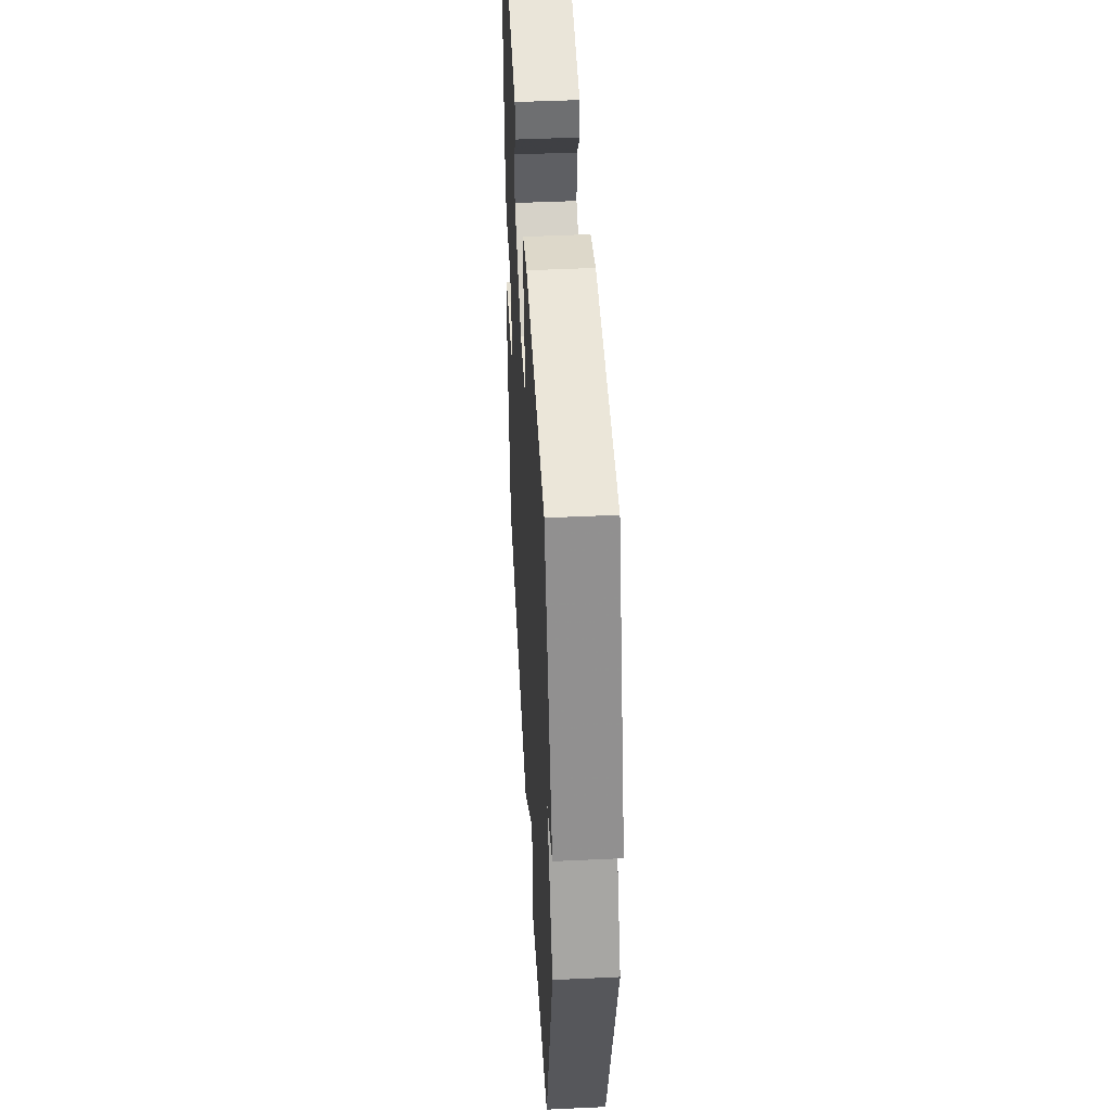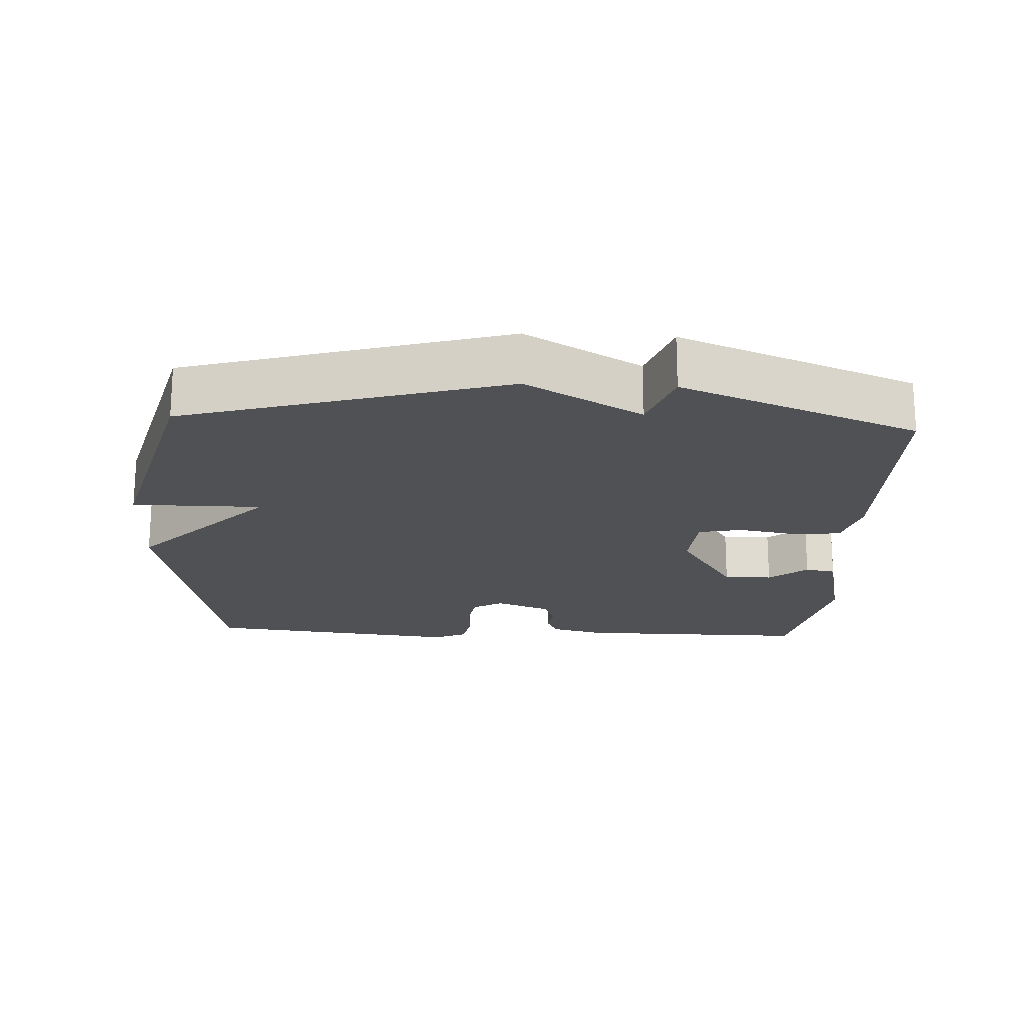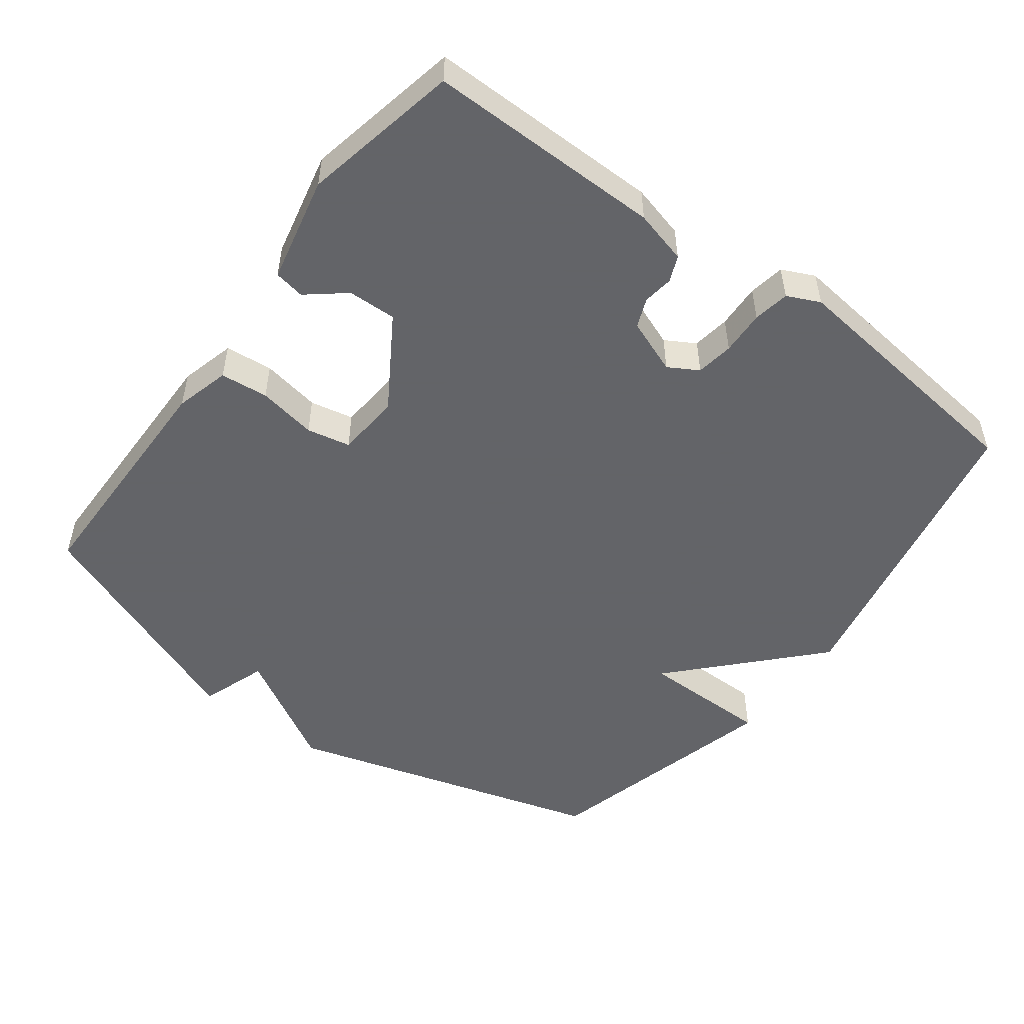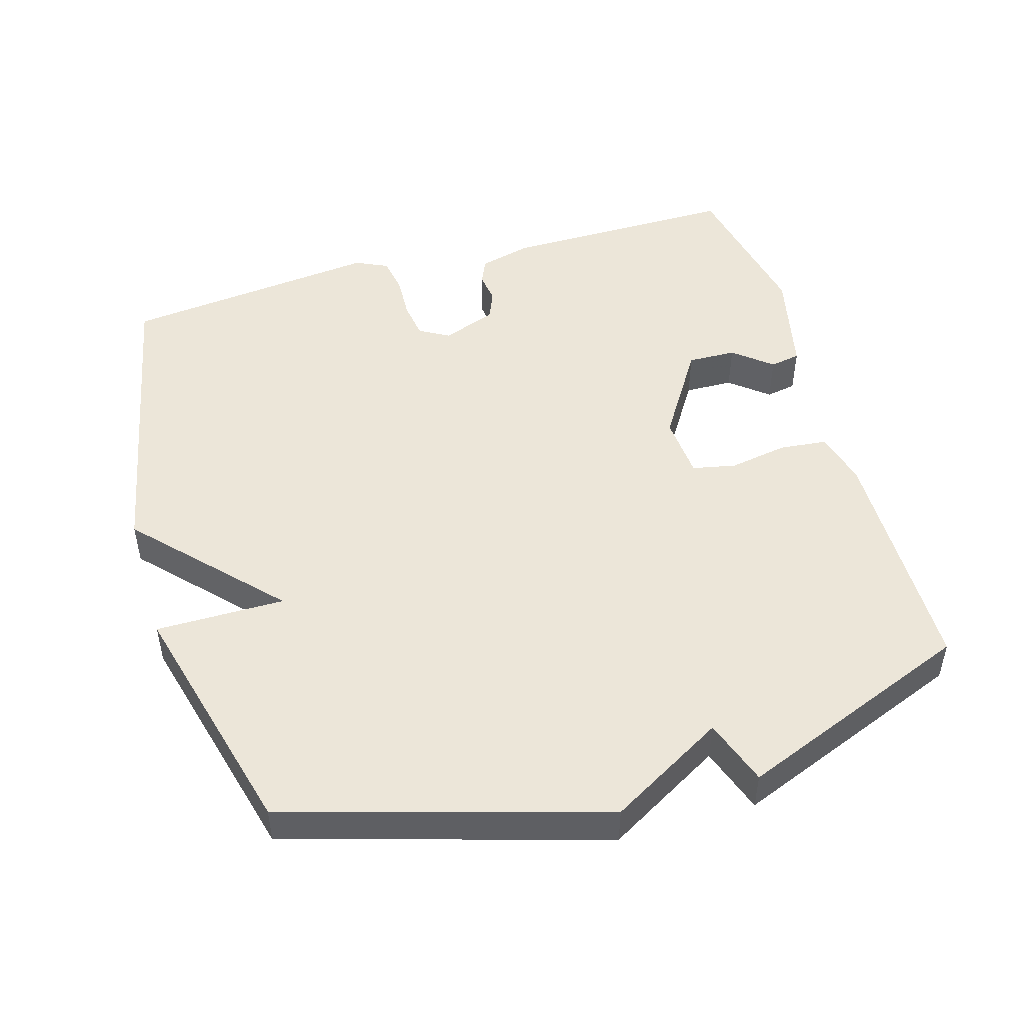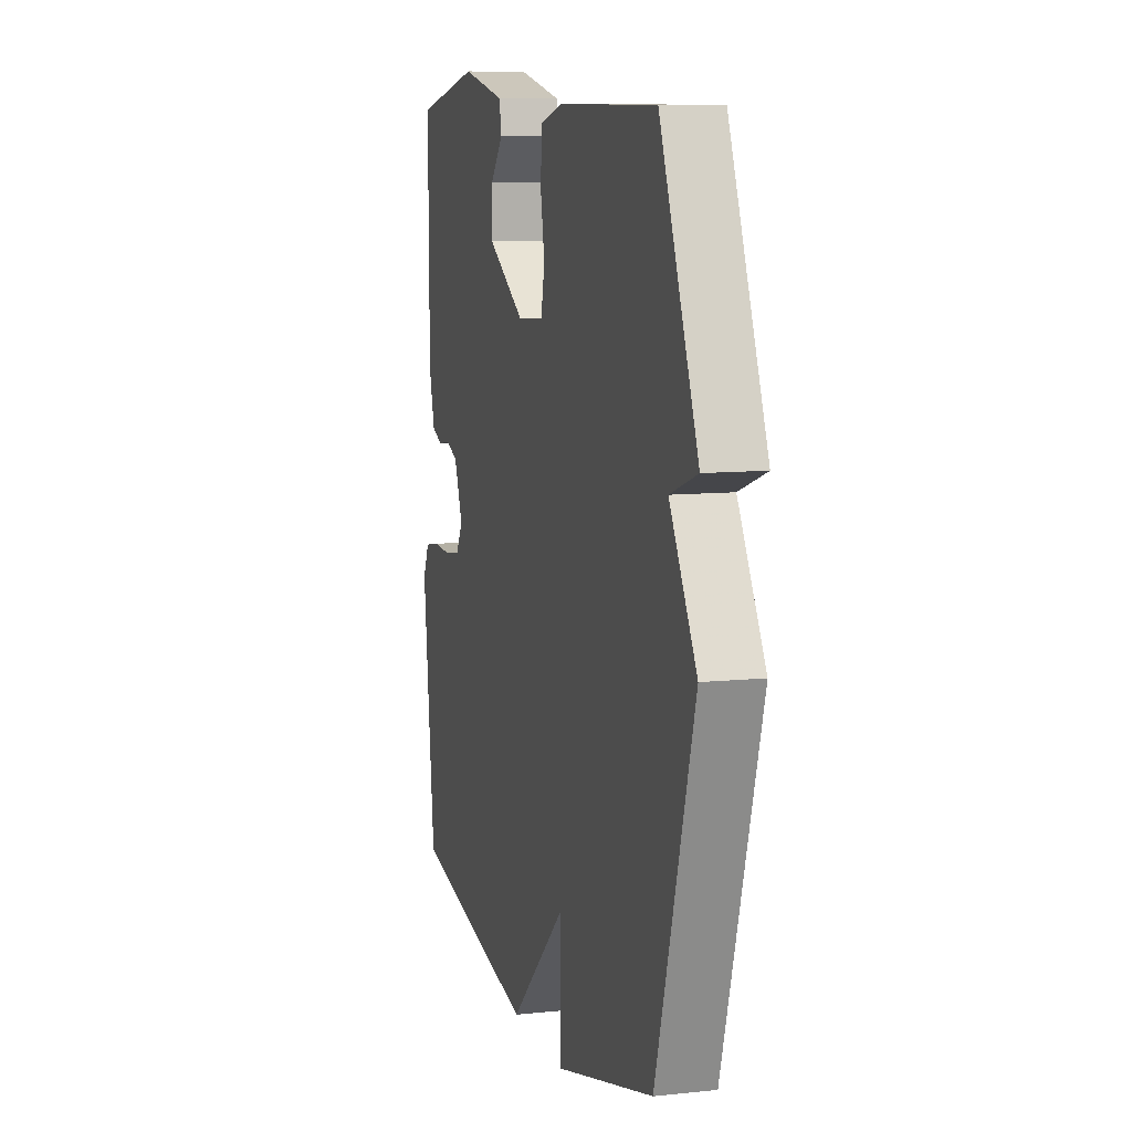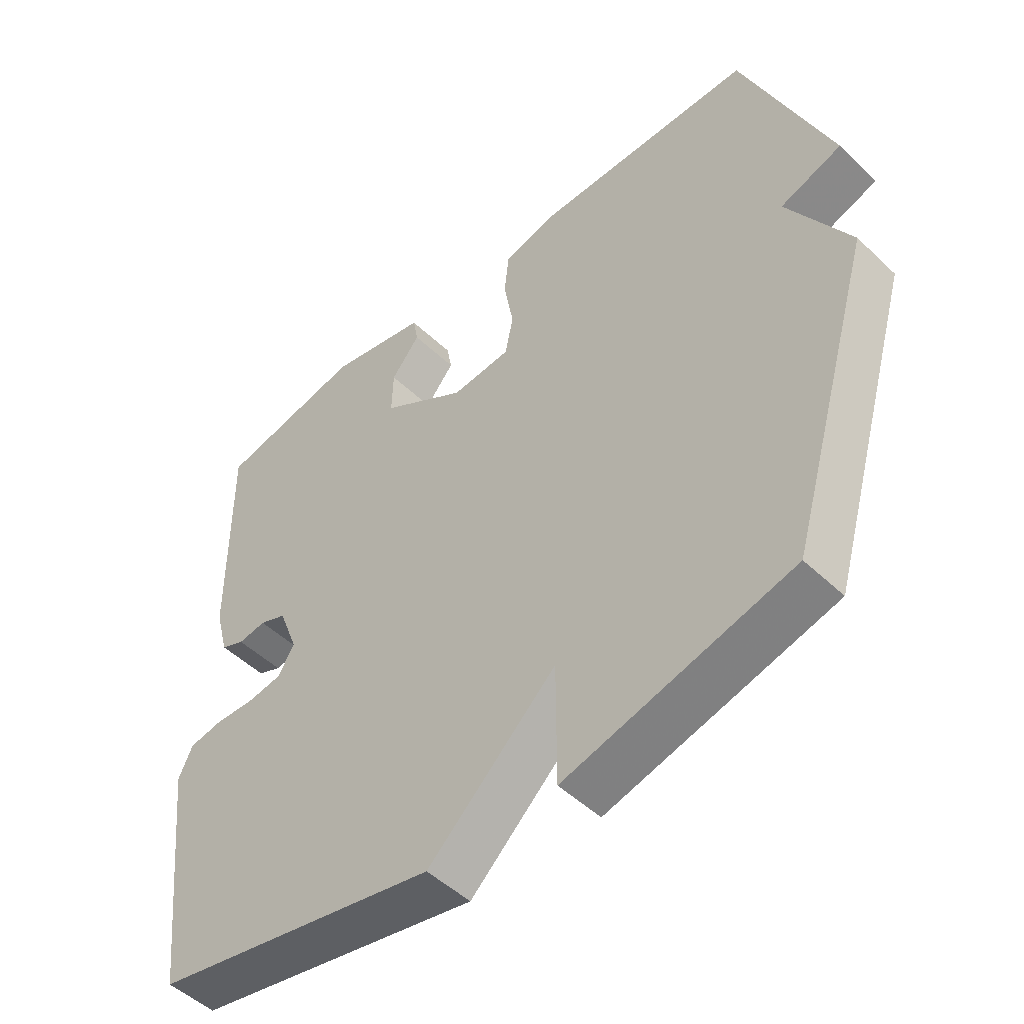
<metadata>
{"format":"obj","ext":"obj","renderer":"f3d","projection":"perspective","resolution":1024,"background":"white","views":[{"elev":46.1,"azim":-93.1,"up":"+Z"},{"elev":-19.5,"azim":-93.0,"up":"+Y"},{"elev":-51.3,"azim":53.1,"up":"+Y"},{"elev":48.9,"azim":-106.3,"up":"+Y"},{"elev":9.2,"azim":-105.7,"up":"+Z"},{"elev":-49.7,"azim":-136.2,"up":"+Z"}]}
</metadata>
<code>
v -0.5 0.07 -0.5
v -0.635 0.07 -0.041
v -0.539 0.07 0.126
v -0.635 0.07 0.159
v -0.5 0.07 0.5
v -0.152 0.07 0.504
v -0.073 0.07 0.483
v -0.066 0.07 0.414
v -0.081 0.07 0.329
v -0.068 0.07 0.266
v 0.025 0.07 0.259
v 0.158 0.07 0.343
v 0.156 0.07 0.413
v 0.111 0.07 0.468
v 0.119 0.07 0.512
v 0.273 0.07 0.546
v 0.5 0.07 0.5
v 0.498 0.07 0.16
v 0.478 0.07 0.083
v 0.441 0.07 0.067
v 0.397 0.07 0.073
v 0.355 0.07 0.056
v 0.325 0.07 -0.023
v 0.35 0.07 -0.066
v 0.404 0.07 -0.074
v 0.468 0.07 -0.071
v 0.52 0.07 -0.08
v 0.542 0.07 -0.127
v 0.5 0.07 -0.5
v 0.052 0.07 -0.591
v -0.148 0.07 -0.404
v -0.148 0.07 -0.591
v -0.5 0 -0.5
v -0.635 0 -0.041
v -0.539 0 0.126
v -0.635 0 0.159
v -0.5 0 0.5
v -0.152 0 0.504
v -0.073 0 0.483
v -0.066 0 0.414
v -0.081 0 0.329
v -0.068 0 0.266
v 0.025 0 0.259
v 0.158 0 0.343
v 0.156 0 0.413
v 0.111 0 0.468
v 0.119 0 0.512
v 0.273 0 0.546
v 0.5 0 0.5
v 0.498 0 0.16
v 0.478 0 0.083
v 0.441 0 0.067
v 0.397 0 0.073
v 0.355 0 0.056
v 0.325 0 -0.023
v 0.35 0 -0.066
v 0.404 0 -0.074
v 0.468 0 -0.071
v 0.52 0 -0.08
v 0.542 0 -0.127
v 0.5 0 -0.5
v 0.052 0 -0.591
v -0.148 0 -0.404
v -0.148 0 -0.591
f 1 2 3
f 32 1 3
f 31 32 3
f 29 30 31
f 28 29 31
f 27 28 31
f 26 27 31
f 25 26 31
f 24 25 31
f 23 24 31 3
f 22 23 3 4
f 21 22 4
f 19 20 21
f 18 19 21
f 17 18 21
f 16 17 21
f 15 16 21
f 13 14 15
f 13 15 21
f 12 13 21
f 11 12 21
f 10 11 21 4
f 7 8 9
f 6 7 9
f 5 6 9
f 4 5 9
f 4 9 10
f 35 34 33
f 35 33 64
f 35 64 63
f 63 62 61
f 63 61 60
f 63 60 59
f 63 59 58
f 63 58 57
f 63 57 56
f 35 63 56 55
f 36 35 55 54
f 36 54 53
f 53 52 51
f 53 51 50
f 53 50 49
f 53 49 48
f 53 48 47
f 47 46 45
f 53 47 45
f 53 45 44
f 53 44 43
f 36 53 43 42
f 41 40 39
f 41 39 38
f 41 38 37
f 41 37 36
f 42 41 36
f 1 33 34 2
f 2 34 35 3
f 3 35 36 4
f 4 36 37 5
f 5 37 38 6
f 6 38 39 7
f 7 39 40 8
f 8 40 41 9
f 9 41 42 10
f 10 42 43 11
f 11 43 44 12
f 12 44 45 13
f 13 45 46 14
f 14 46 47 15
f 15 47 48 16
f 16 48 49 17
f 17 49 50 18
f 18 50 51 19
f 19 51 52 20
f 20 52 53 21
f 21 53 54 22
f 22 54 55 23
f 23 55 56 24
f 24 56 57 25
f 25 57 58 26
f 26 58 59 27
f 27 59 60 28
f 28 60 61 29
f 29 61 62 30
f 30 62 63 31
f 31 63 64 32
f 32 64 33 1

</code>
